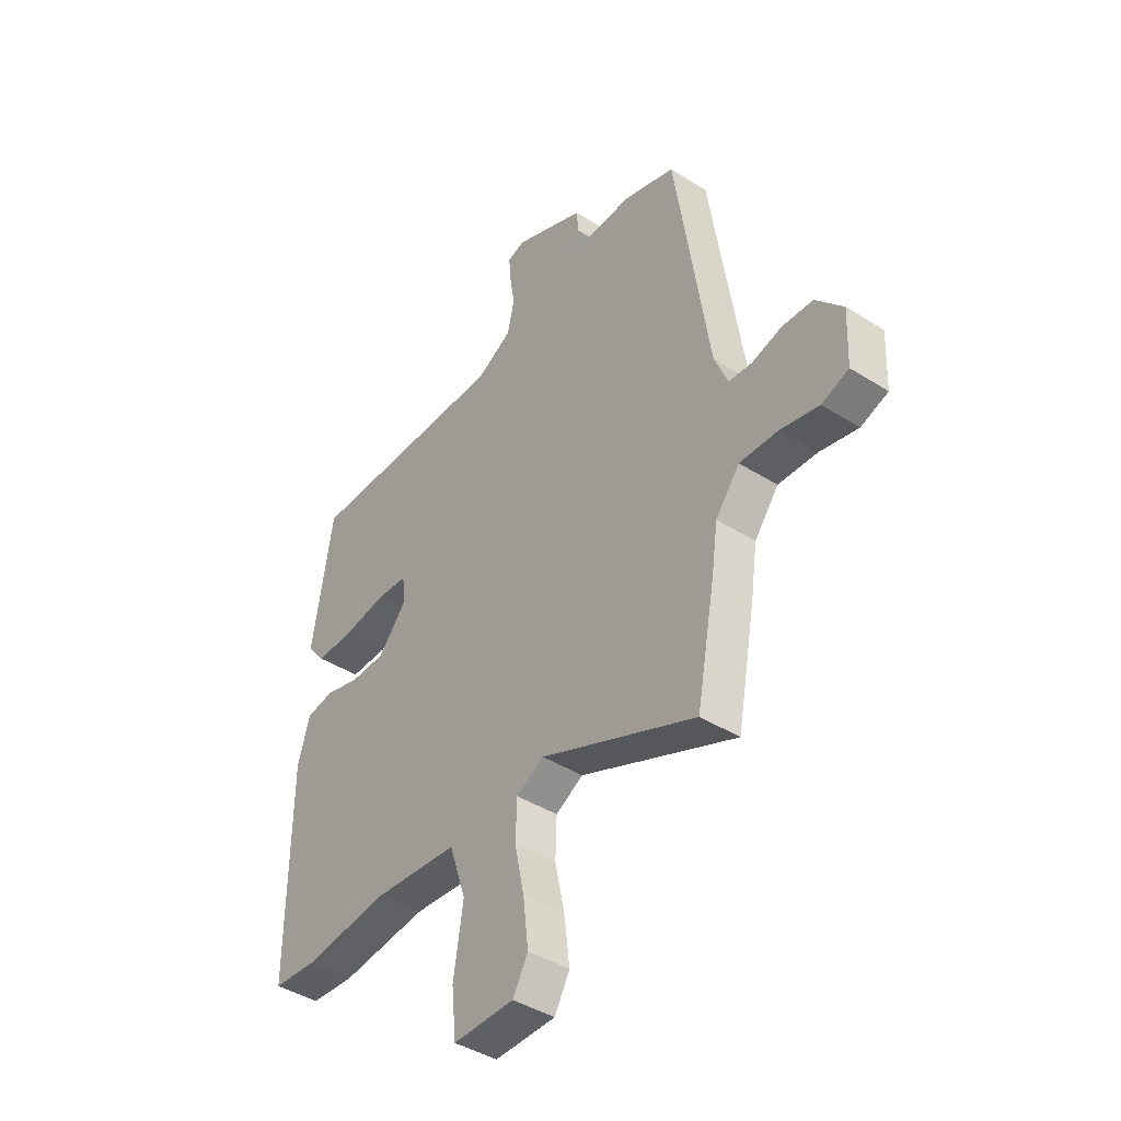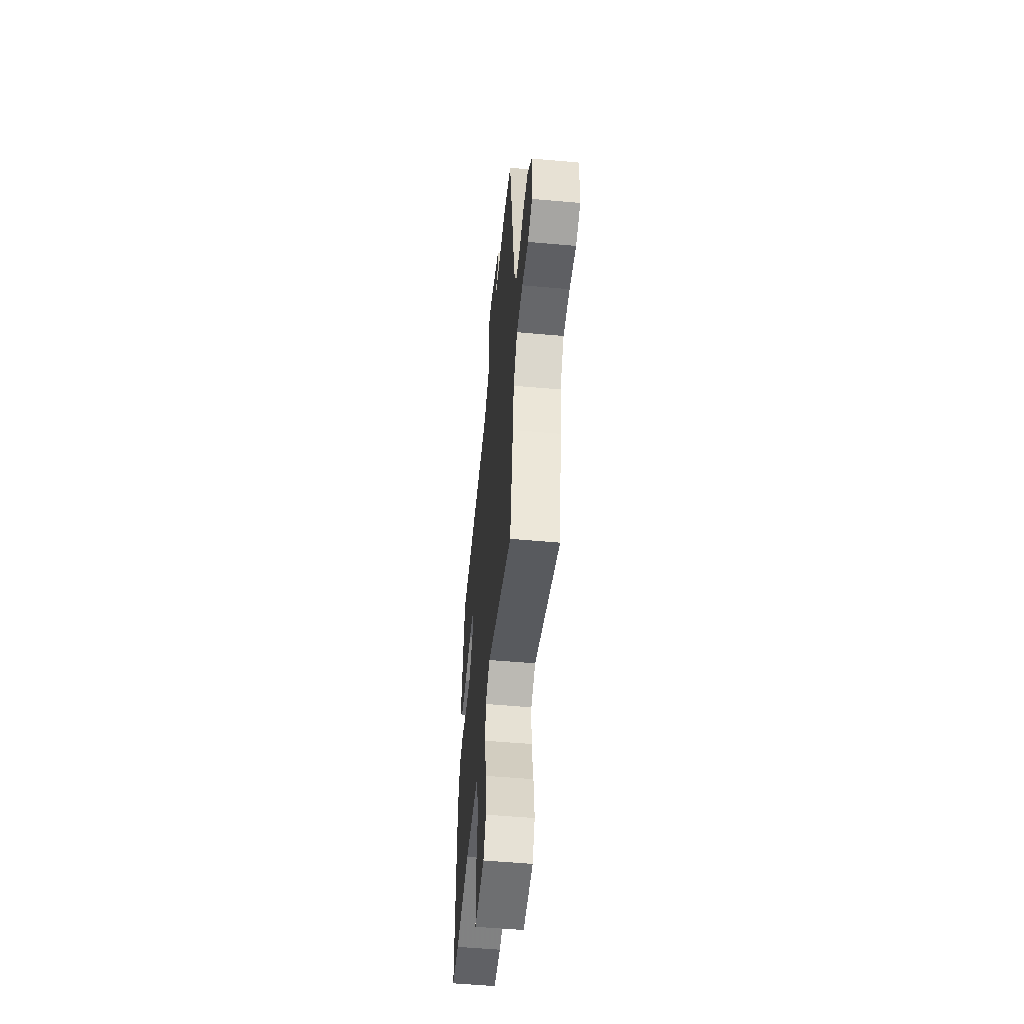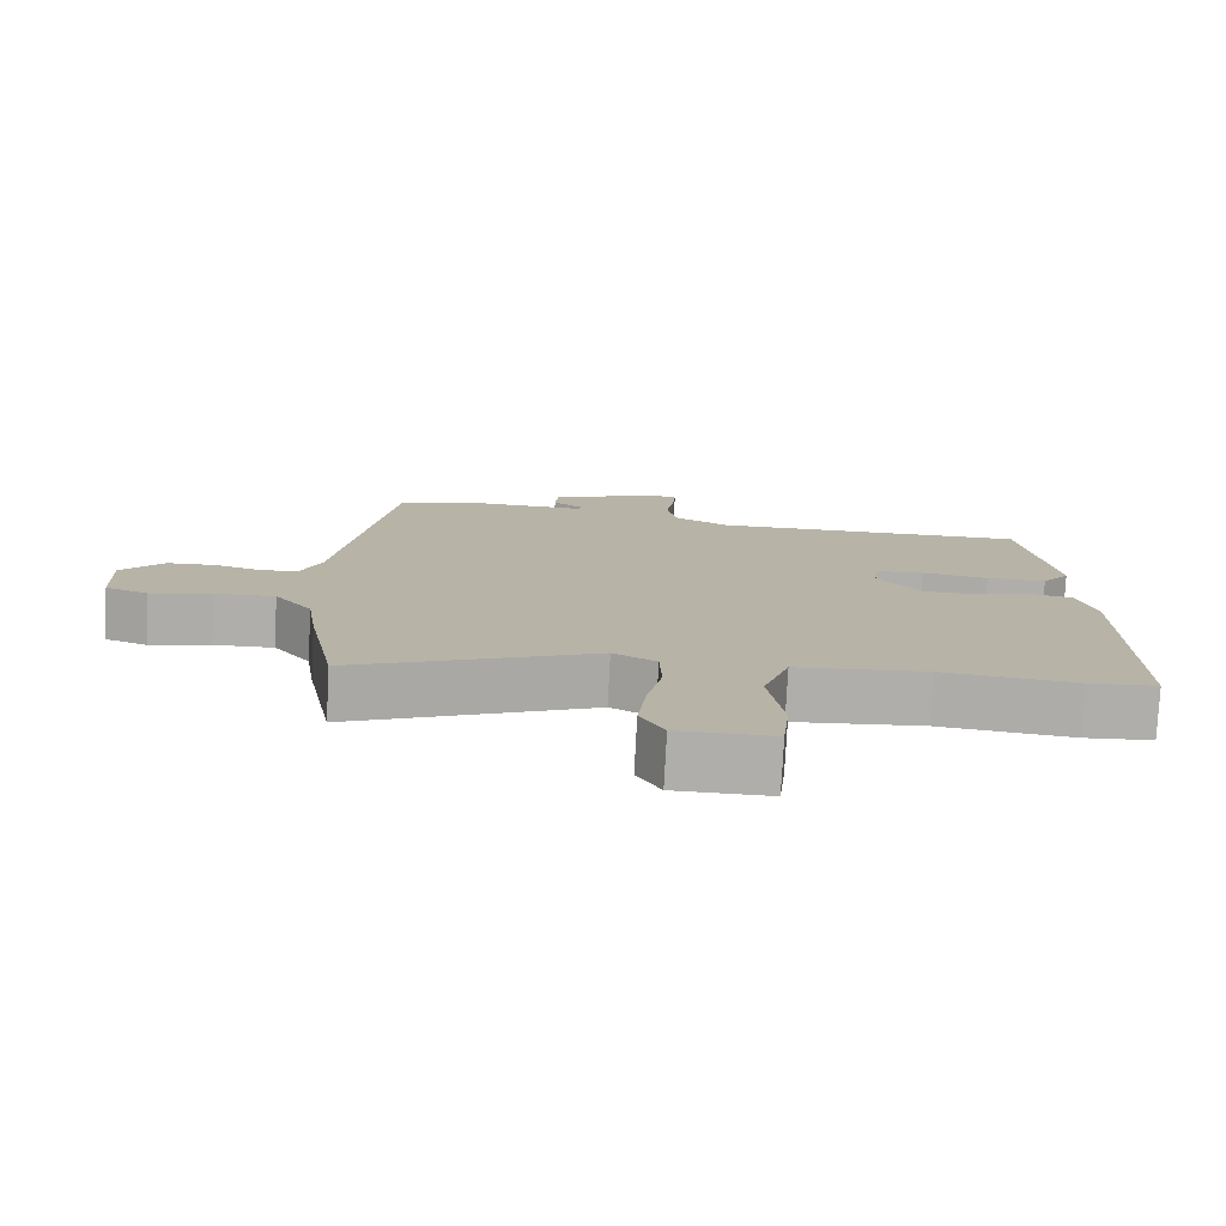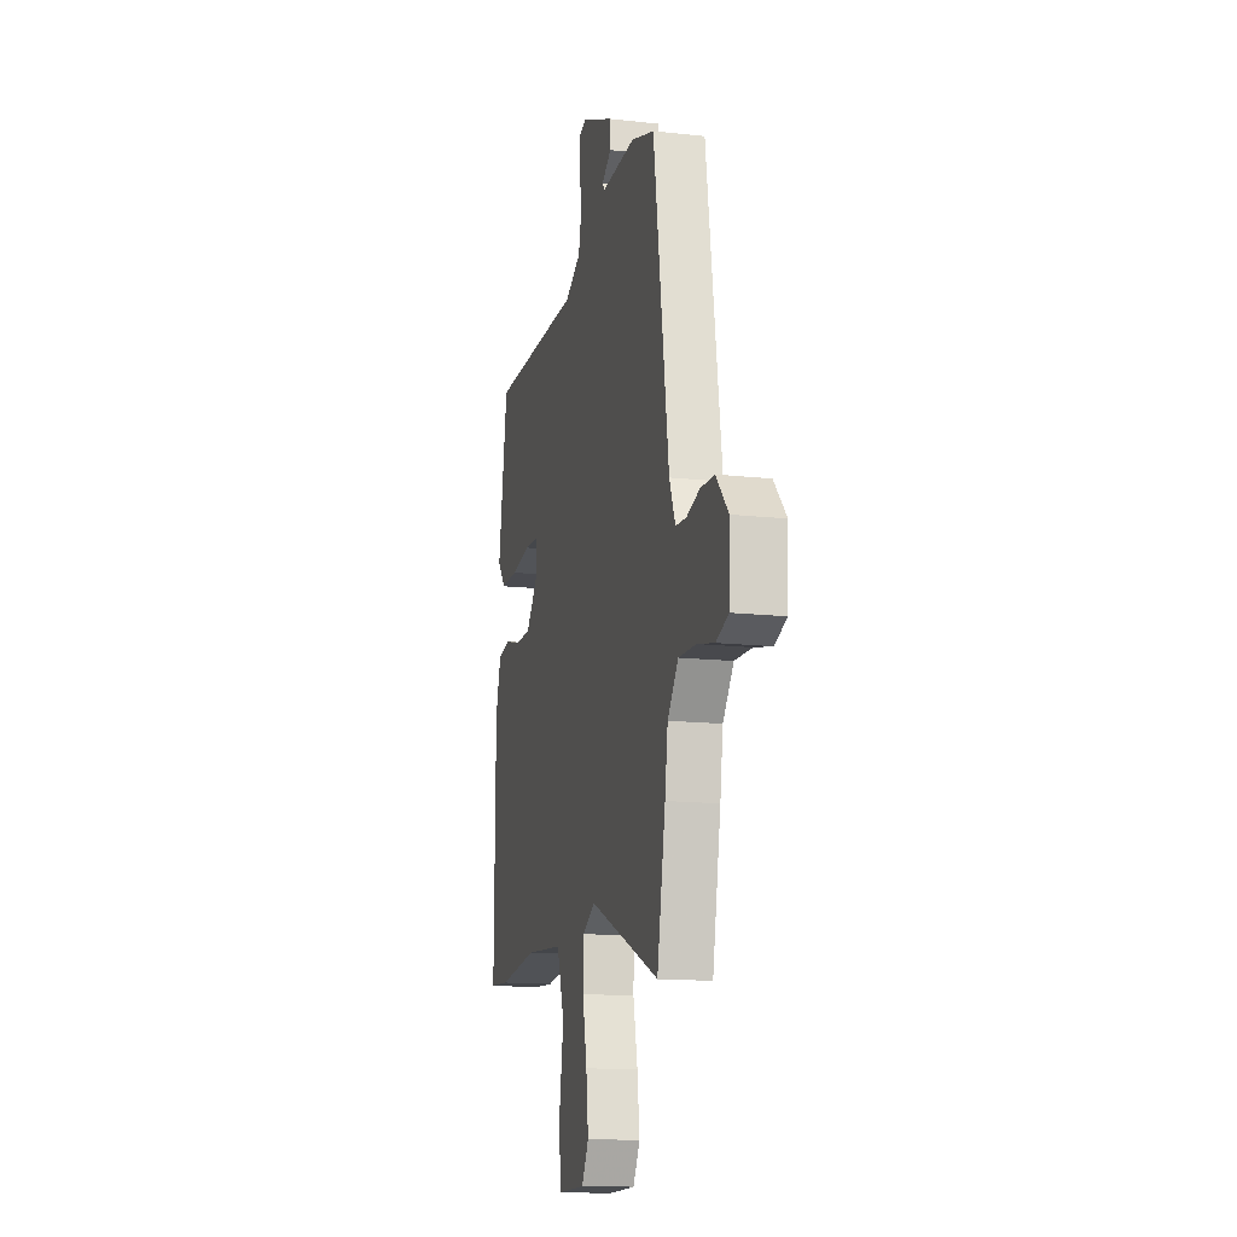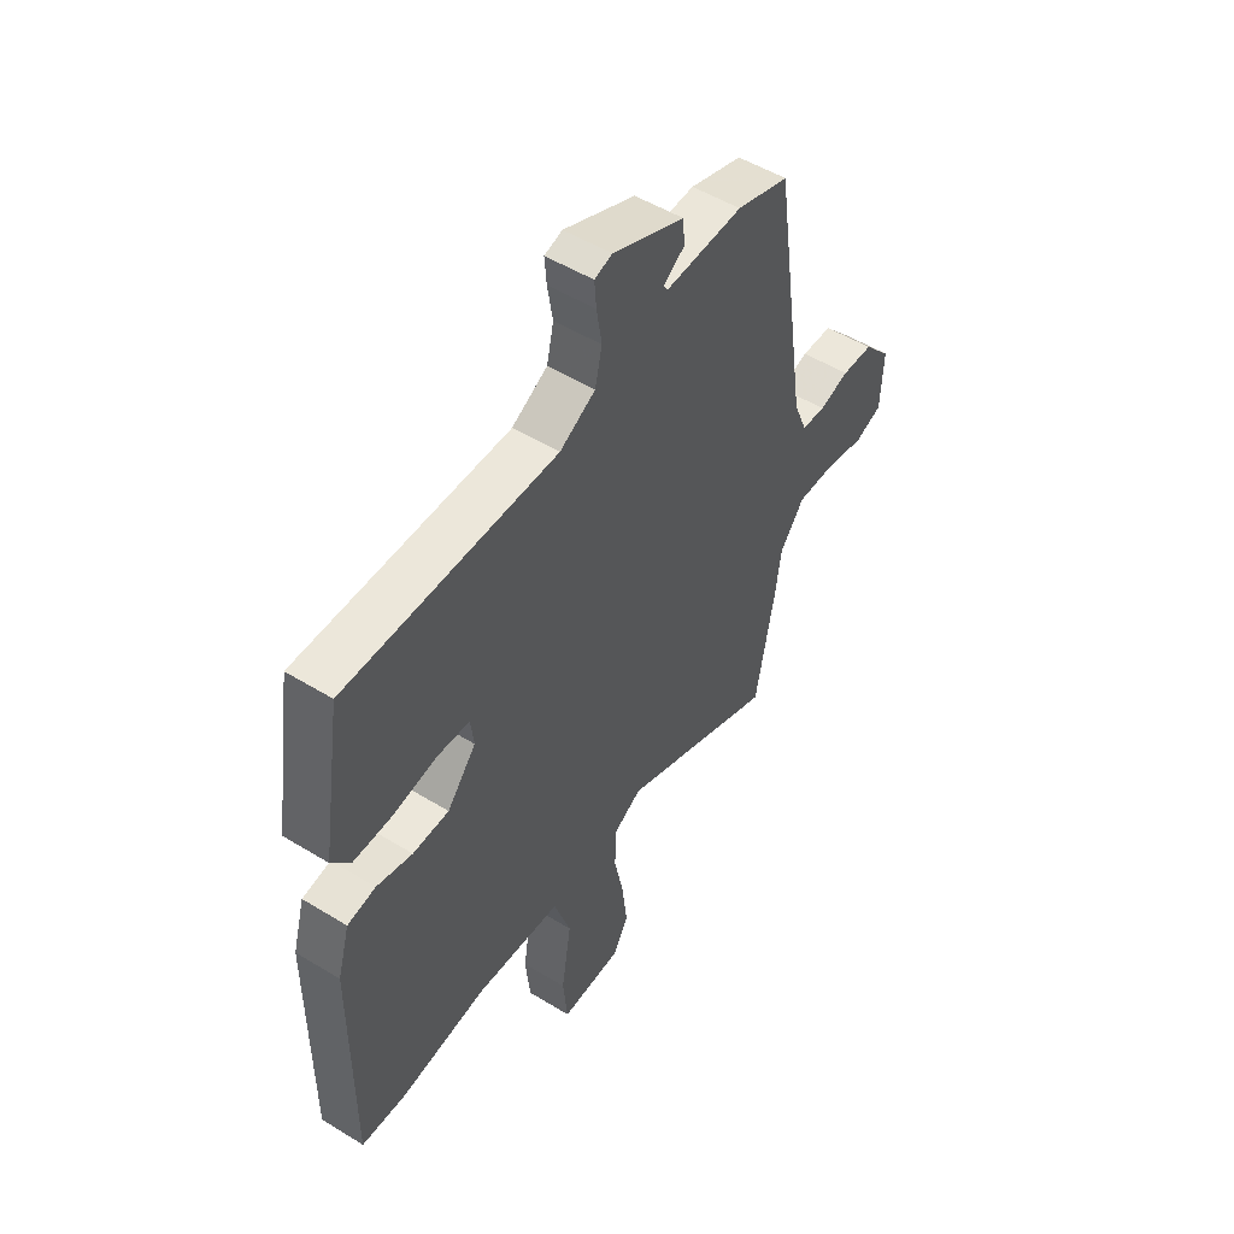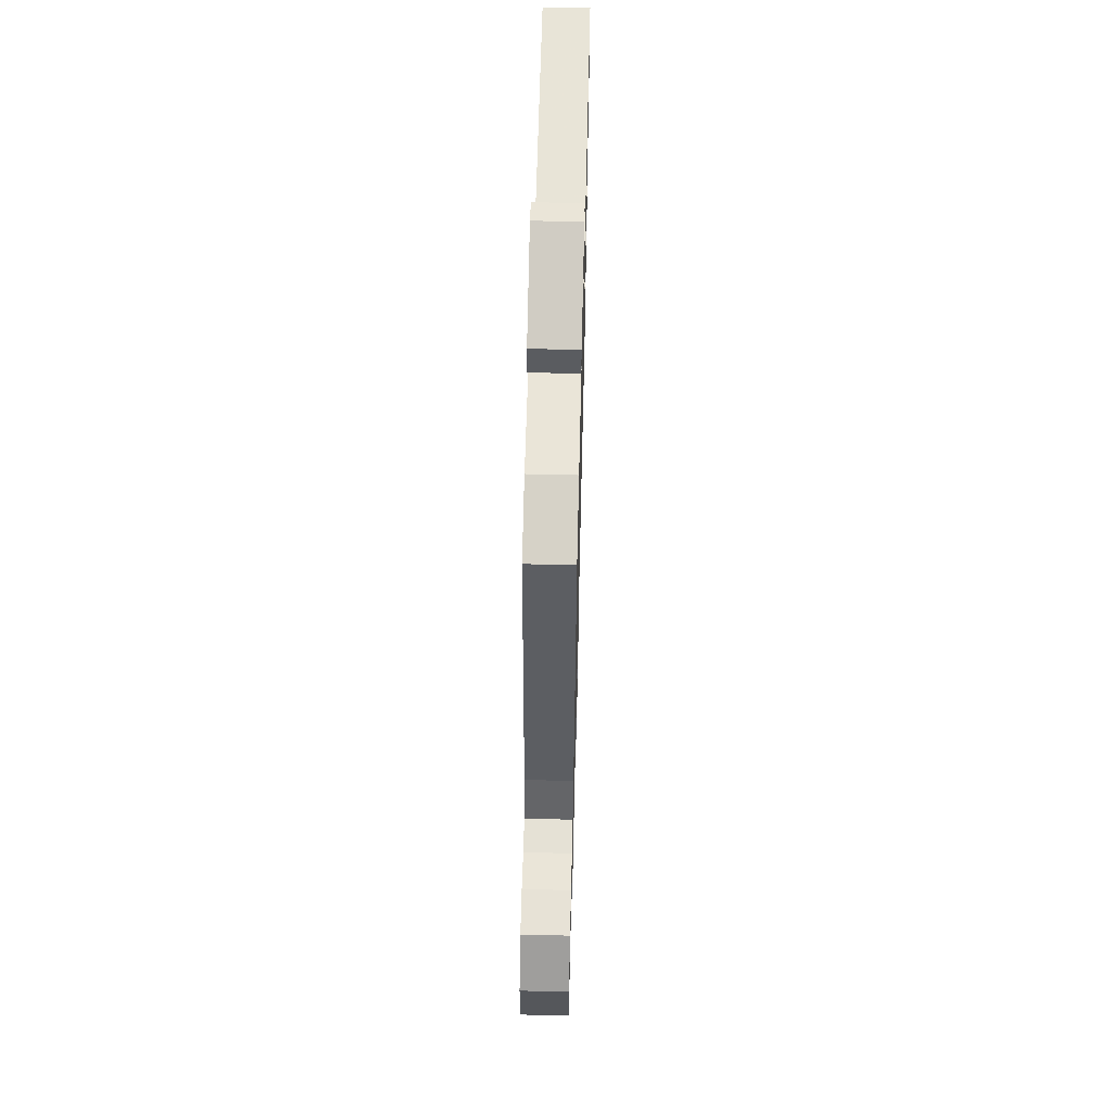
<metadata>
{"format":"obj","ext":"obj","renderer":"f3d","projection":"perspective","resolution":1024,"background":"white","views":[{"elev":-42.2,"azim":-127.2,"up":"+Z"},{"elev":-54.1,"azim":-95.4,"up":"+Z"},{"elev":-77.7,"azim":-3.0,"up":"+Z"},{"elev":-14.5,"azim":-103.7,"up":"+Z"},{"elev":51.6,"azim":123.6,"up":"+Z"},{"elev":60.6,"azim":-88.6,"up":"+Z"}]}
</metadata>
<code>
v -0.471 0.07 0.499
v -0.359 0.07 0.535
v -0.194 0.07 0.53
v -0.185 0.07 0.544
v -0.23 0.07 0.575
v -0.226 0.07 0.624
v -0.073 0.07 0.69
v -0.035 0.07 0.679
v -0.039 0.07 0.628
v -0.05 0.07 0.559
v -0.035 0.07 0.494
v 0.041 0.07 0.453
v 0.489 0.07 0.458
v 0.533 0.07 0.183
v 0.494 0.07 0.134
v 0.41 0.07 0.134
v 0.317 0.07 0.149
v 0.249 0.07 0.144
v 0.242 0.07 0.088
v 0.304 0.07 0.014
v 0.381 0.07 0.013
v 0.457 0.07 0.034
v 0.517 0.07 0.024
v 0.543 0.07 -0.066
v 0.545 0.07 -0.497
v 0.45 0.07 -0.504
v 0.264 0.07 -0.483
v 0.081 0.07 -0.499
v 0.045 0.07 -0.607
v 0.066 0.07 -0.742
v 0.056 0.07 -0.84
v -0.076 0.07 -0.839
v -0.109 0.07 -0.78
v -0.098 0.07 -0.686
v -0.077 0.07 -0.585
v -0.08 0.07 -0.504
v -0.14 0.07 -0.471
v -0.478 0.07 -0.615
v -0.518 0.07 -0.403
v -0.532 0.07 -0.306
v -0.584 0.07 -0.239
v -0.667 0.07 -0.242
v -0.751 0.07 -0.261
v -0.81 0.07 -0.24
v -0.815 0.07 -0.125
v -0.756 0.07 -0.059
v -0.689 0.07 -0.056
v -0.625 0.07 -0.074
v -0.574 0.07 -0.07
v -0.545 0.07 0.001
v -0.471 0 0.499
v -0.359 0 0.535
v -0.194 0 0.53
v -0.185 0 0.544
v -0.23 0 0.575
v -0.226 0 0.624
v -0.073 0 0.69
v -0.035 0 0.679
v -0.039 0 0.628
v -0.05 0 0.559
v -0.035 0 0.494
v 0.041 0 0.453
v 0.489 0 0.458
v 0.533 0 0.183
v 0.494 0 0.134
v 0.41 0 0.134
v 0.317 0 0.149
v 0.249 0 0.144
v 0.242 0 0.088
v 0.304 0 0.014
v 0.381 0 0.013
v 0.457 0 0.034
v 0.517 0 0.024
v 0.543 0 -0.066
v 0.545 0 -0.497
v 0.45 0 -0.504
v 0.264 0 -0.483
v 0.081 0 -0.499
v 0.045 0 -0.607
v 0.066 0 -0.742
v 0.056 0 -0.84
v -0.076 0 -0.839
v -0.109 0 -0.78
v -0.098 0 -0.686
v -0.077 0 -0.585
v -0.08 0 -0.504
v -0.14 0 -0.471
v -0.478 0 -0.615
v -0.518 0 -0.403
v -0.532 0 -0.306
v -0.584 0 -0.239
v -0.667 0 -0.242
v -0.751 0 -0.261
v -0.81 0 -0.24
v -0.815 0 -0.125
v -0.756 0 -0.059
v -0.689 0 -0.056
v -0.625 0 -0.074
v -0.574 0 -0.07
v -0.545 0 0.001
f 46 47 48
f 45 46 48
f 44 45 48
f 43 44 48
f 42 43 48
f 41 42 48 49
f 40 41 49 50
f 1 2 3
f 50 1 3
f 40 50 3
f 39 40 3
f 38 39 3
f 37 38 3
f 33 34 35
f 32 33 35
f 31 32 35
f 30 31 35
f 29 30 35
f 28 29 35 36
f 37 3 4
f 36 37 4
f 28 36 4
f 27 28 4
f 25 26 27
f 24 25 27
f 23 24 27
f 22 23 27
f 21 22 27
f 15 16 17
f 14 15 17
f 13 14 17
f 12 13 17
f 11 12 17 18
f 8 9 10
f 7 8 10
f 6 7 10
f 5 6 10
f 4 5 10
f 4 10 11
f 20 21 27
f 19 20 27 4
f 4 11 18 19
f 98 97 96
f 98 96 95
f 98 95 94
f 98 94 93
f 98 93 92
f 99 98 92 91
f 100 99 91 90
f 53 52 51
f 53 51 100
f 53 100 90
f 53 90 89
f 53 89 88
f 53 88 87
f 85 84 83
f 85 83 82
f 85 82 81
f 85 81 80
f 85 80 79
f 86 85 79 78
f 54 53 87
f 54 87 86
f 54 86 78
f 54 78 77
f 77 76 75
f 77 75 74
f 77 74 73
f 77 73 72
f 77 72 71
f 67 66 65
f 67 65 64
f 67 64 63
f 67 63 62
f 68 67 62 61
f 60 59 58
f 60 58 57
f 60 57 56
f 60 56 55
f 60 55 54
f 61 60 54
f 77 71 70
f 54 77 70 69
f 69 68 61 54
f 1 51 52 2
f 2 52 53 3
f 3 53 54 4
f 4 54 55 5
f 5 55 56 6
f 6 56 57 7
f 7 57 58 8
f 8 58 59 9
f 9 59 60 10
f 10 60 61 11
f 11 61 62 12
f 12 62 63 13
f 13 63 64 14
f 14 64 65 15
f 15 65 66 16
f 16 66 67 17
f 17 67 68 18
f 18 68 69 19
f 19 69 70 20
f 20 70 71 21
f 21 71 72 22
f 22 72 73 23
f 23 73 74 24
f 24 74 75 25
f 25 75 76 26
f 26 76 77 27
f 27 77 78 28
f 28 78 79 29
f 29 79 80 30
f 30 80 81 31
f 31 81 82 32
f 32 82 83 33
f 33 83 84 34
f 34 84 85 35
f 35 85 86 36
f 36 86 87 37
f 37 87 88 38
f 38 88 89 39
f 39 89 90 40
f 40 90 91 41
f 41 91 92 42
f 42 92 93 43
f 43 93 94 44
f 44 94 95 45
f 45 95 96 46
f 46 96 97 47
f 47 97 98 48
f 48 98 99 49
f 49 99 100 50
f 50 100 51 1

</code>
